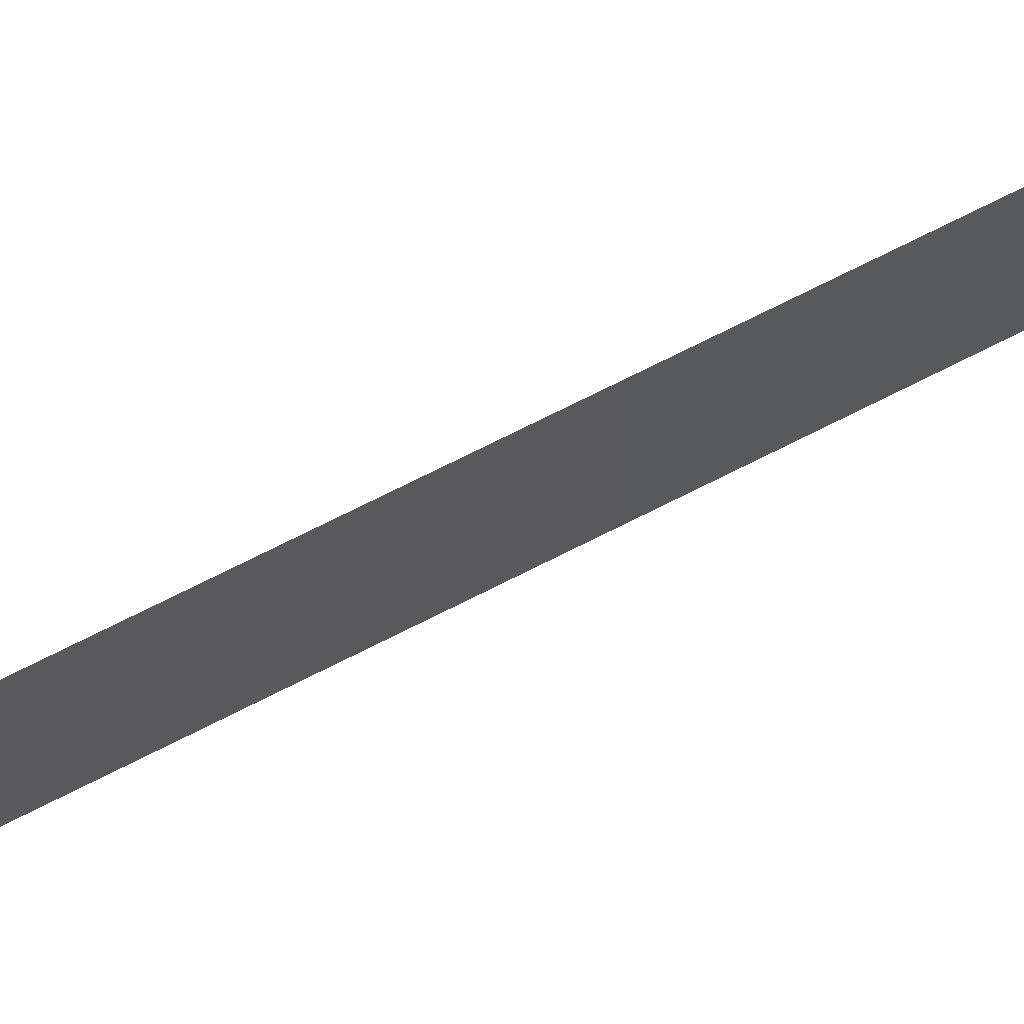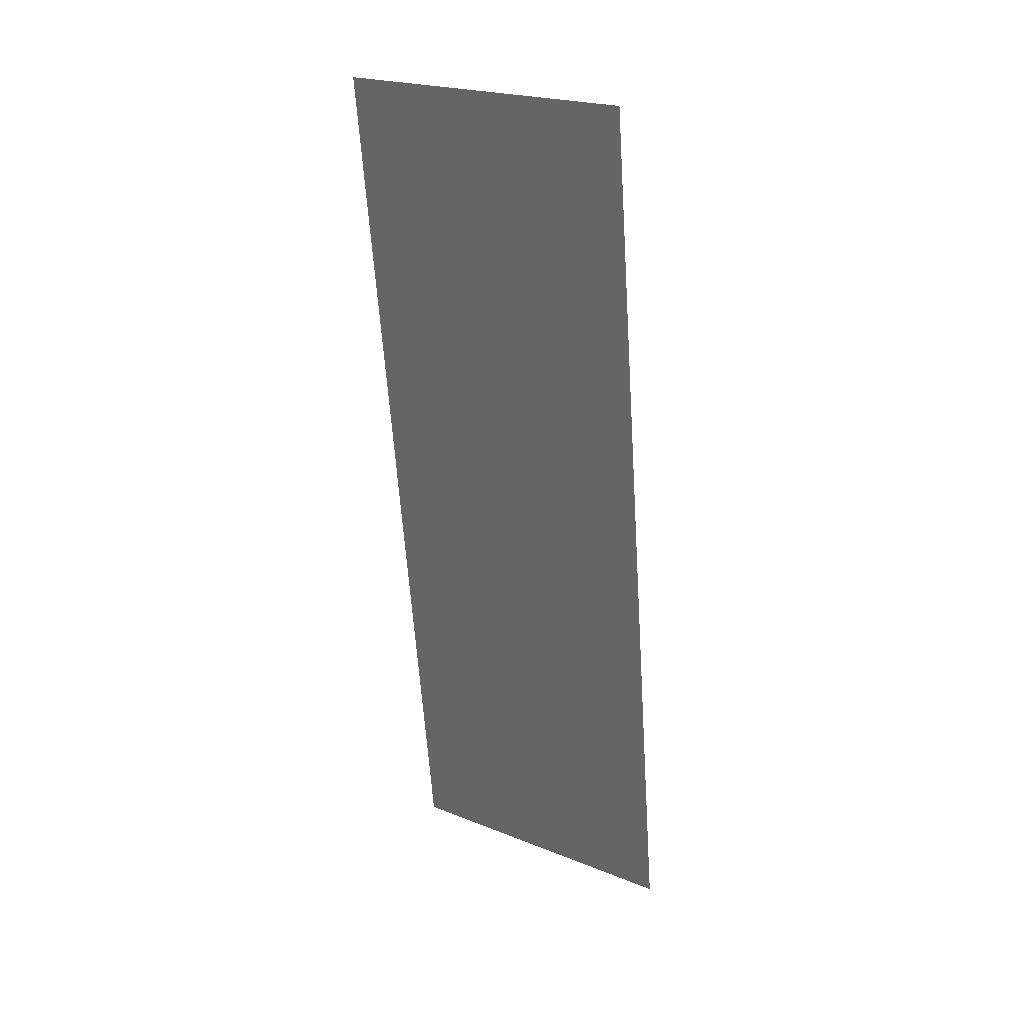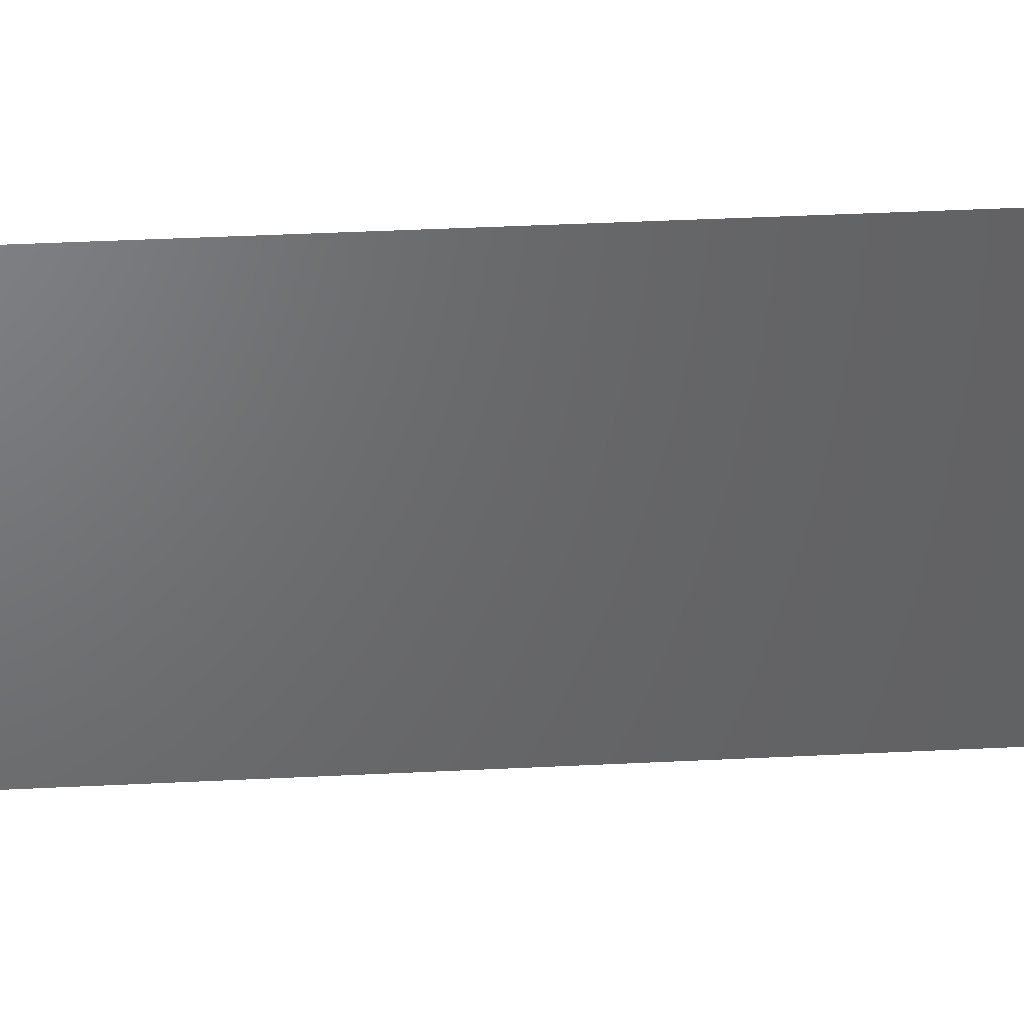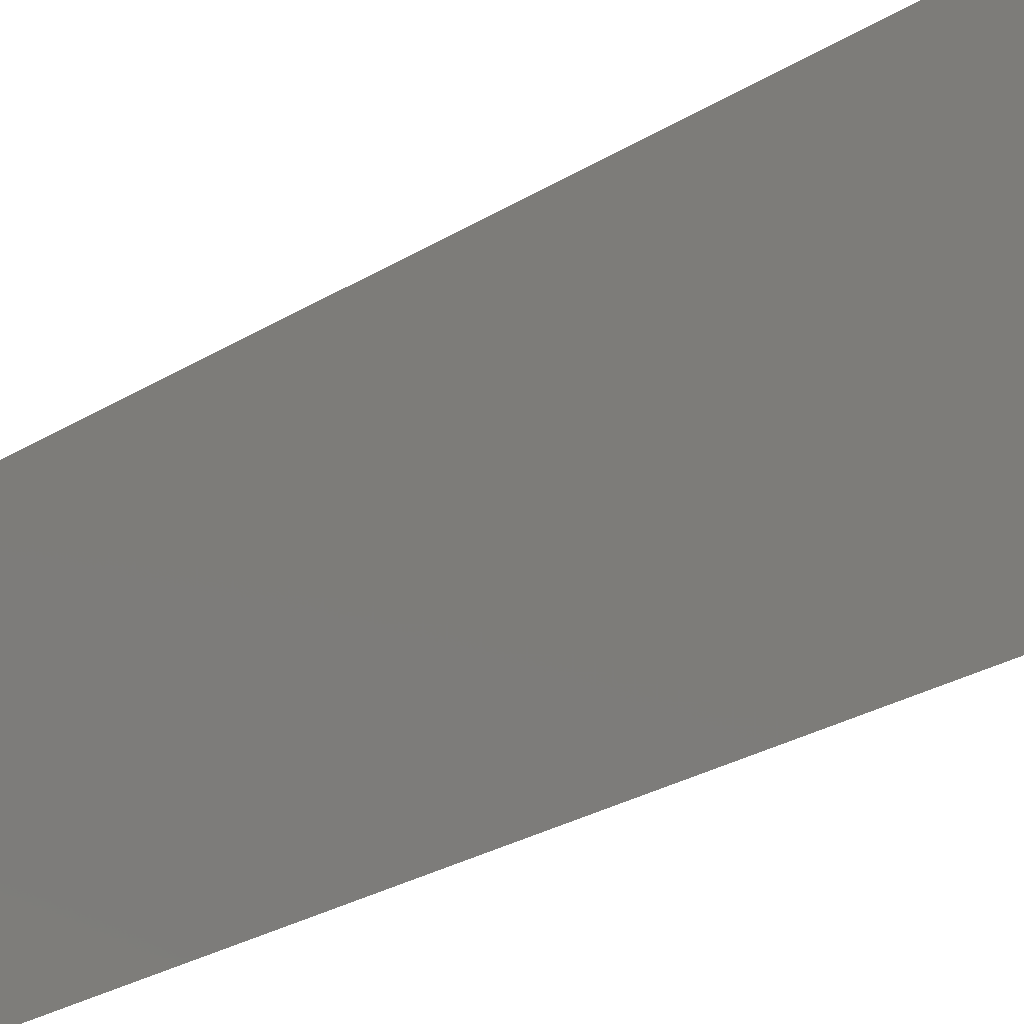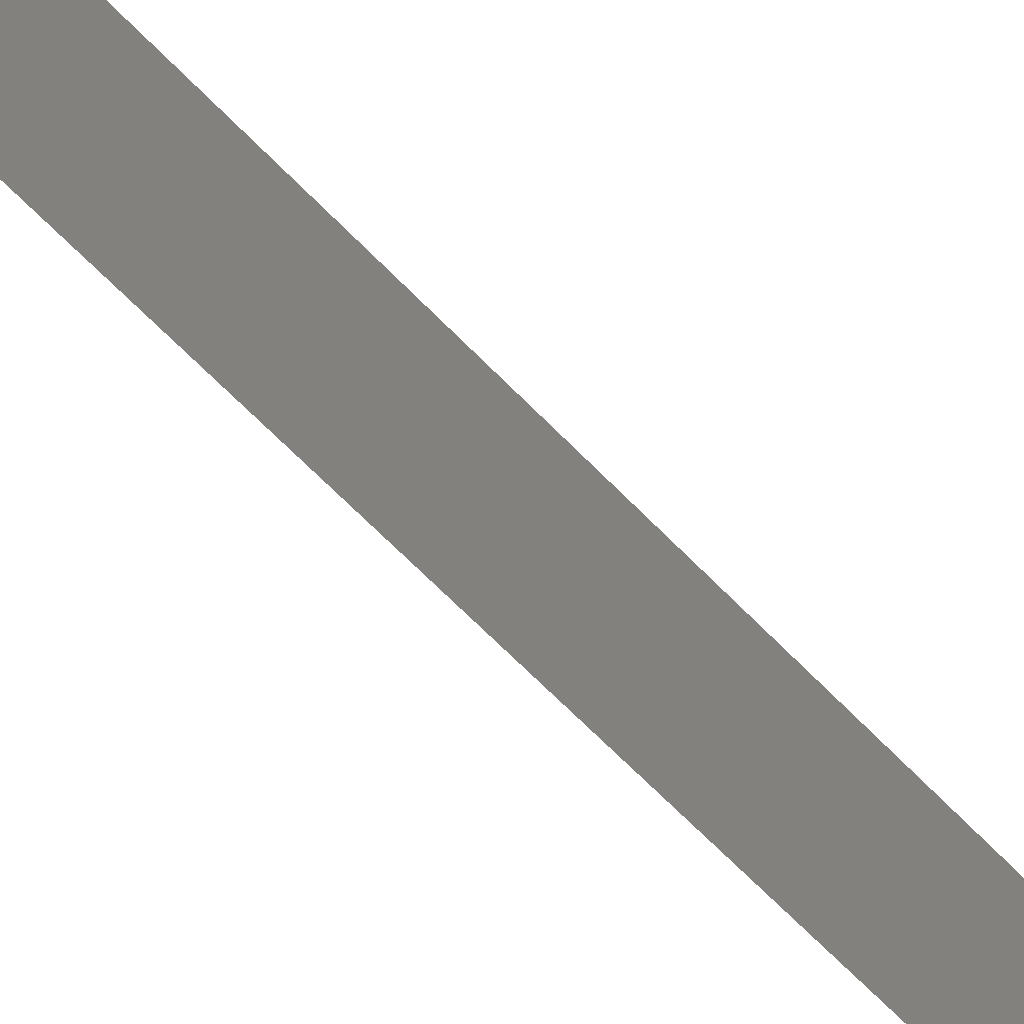
<metadata>
{"format":"stl","ext":"stl","renderer":"f3d","projection":"perspective","resolution":1024,"background":"white","views":[{"elev":78.3,"azim":-123.1,"up":"+Z"},{"elev":22.4,"azim":124.5,"up":"+Y"},{"elev":40.6,"azim":-100.3,"up":"+Z"},{"elev":-26.3,"azim":-52.3,"up":"+Z"},{"elev":-68.0,"azim":-142.4,"up":"+Z"}]}
</metadata>
<code>
# stl→obj: 21 verts, 26 faces
v 0.01499 0.05823 0.02
v 0.01394 0.04949 0.01156
v 0.01499 0.05823 0.01
v 0.008 0 0
v 0.009048 0.008734 0.008439
v 0.008 0 0.01
v 0.009397 0.01165 0
v 0.01359 0.04658 0.02
v 0.01283 0.04027 0.01026
v 0.01149 0.02911 0.01
v 0.01219 0.03494 0
v 0.01219 0.03494 0.02
v 0.01079 0.02329 0.02
v 0.01359 0.04658 0
v 0.01079 0.02329 0
v 0.01015 0.01795 0.00974
v 0.009397 0.01165 0.02
v 0.008 0 0.02
v 0.008646 0.005385 0.015
v 0.01499 0.05823 0
v 0.01434 0.05284 0.005
f 1 2 3
f 4 5 6
f 7 5 4
f 8 2 1
f 9 10 11
f 12 10 9
f 13 10 12
f 14 9 11
f 15 16 7
f 11 10 15
f 12 9 8
f 17 16 13
f 15 10 16
f 16 10 13
f 14 2 9
f 17 5 16
f 18 19 17
f 20 21 14
f 17 19 5
f 14 21 2
f 16 5 7
f 9 2 8
f 6 19 18
f 3 21 20
f 5 19 6
f 2 21 3

</code>
